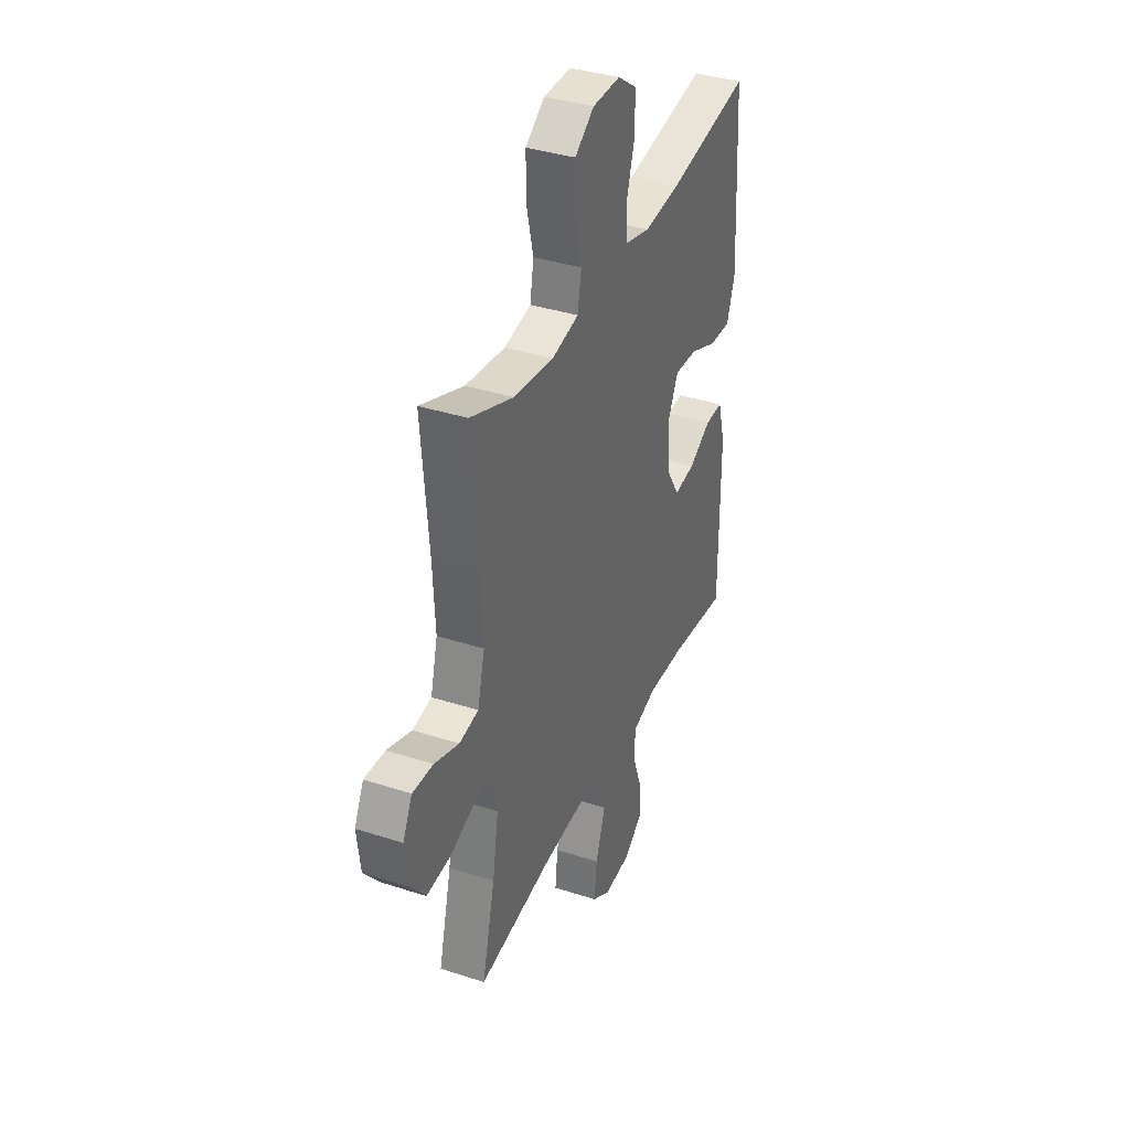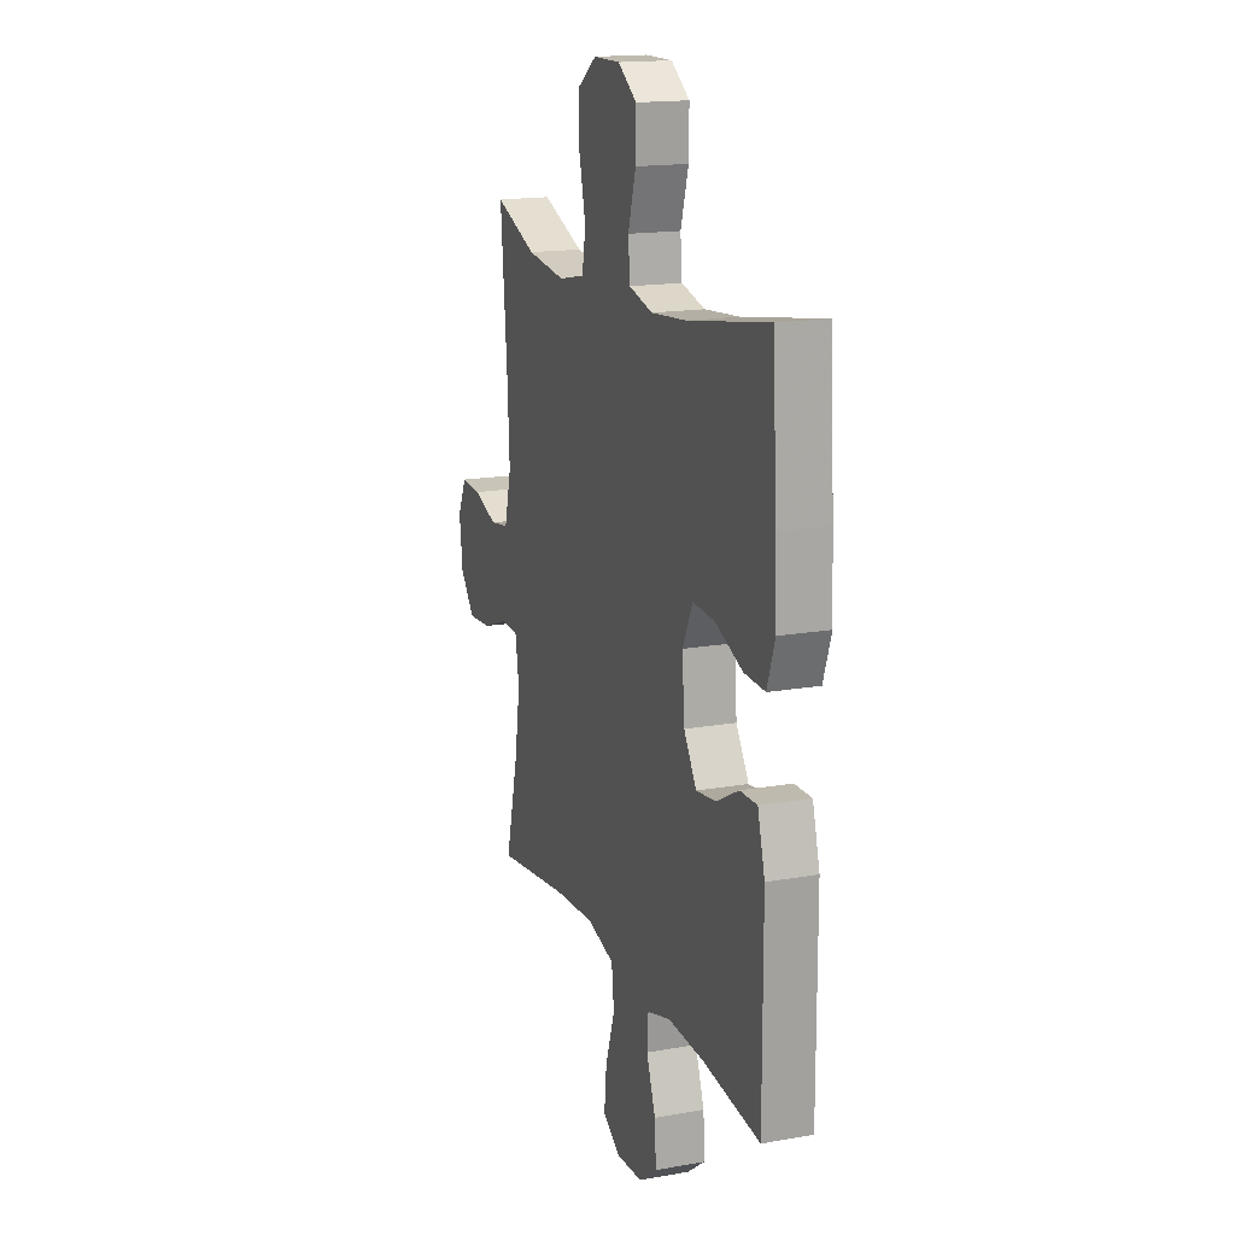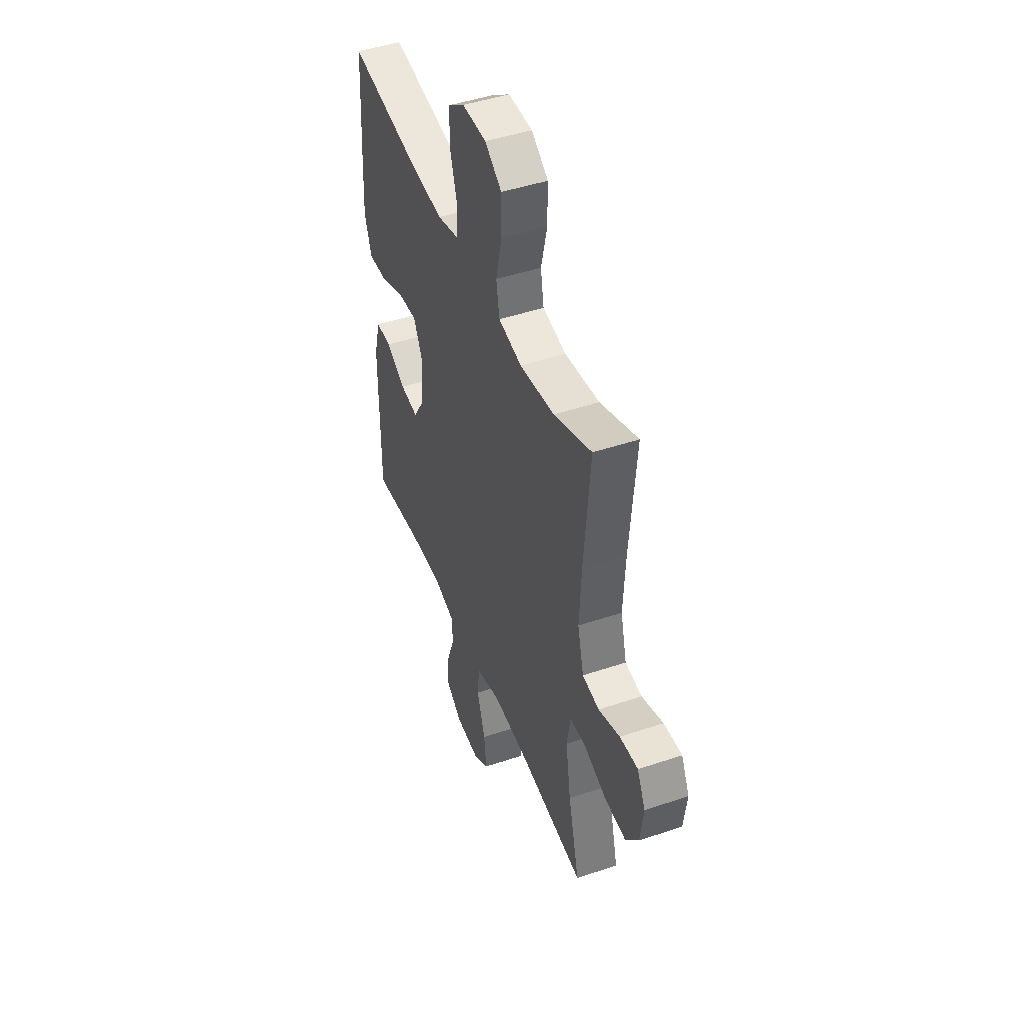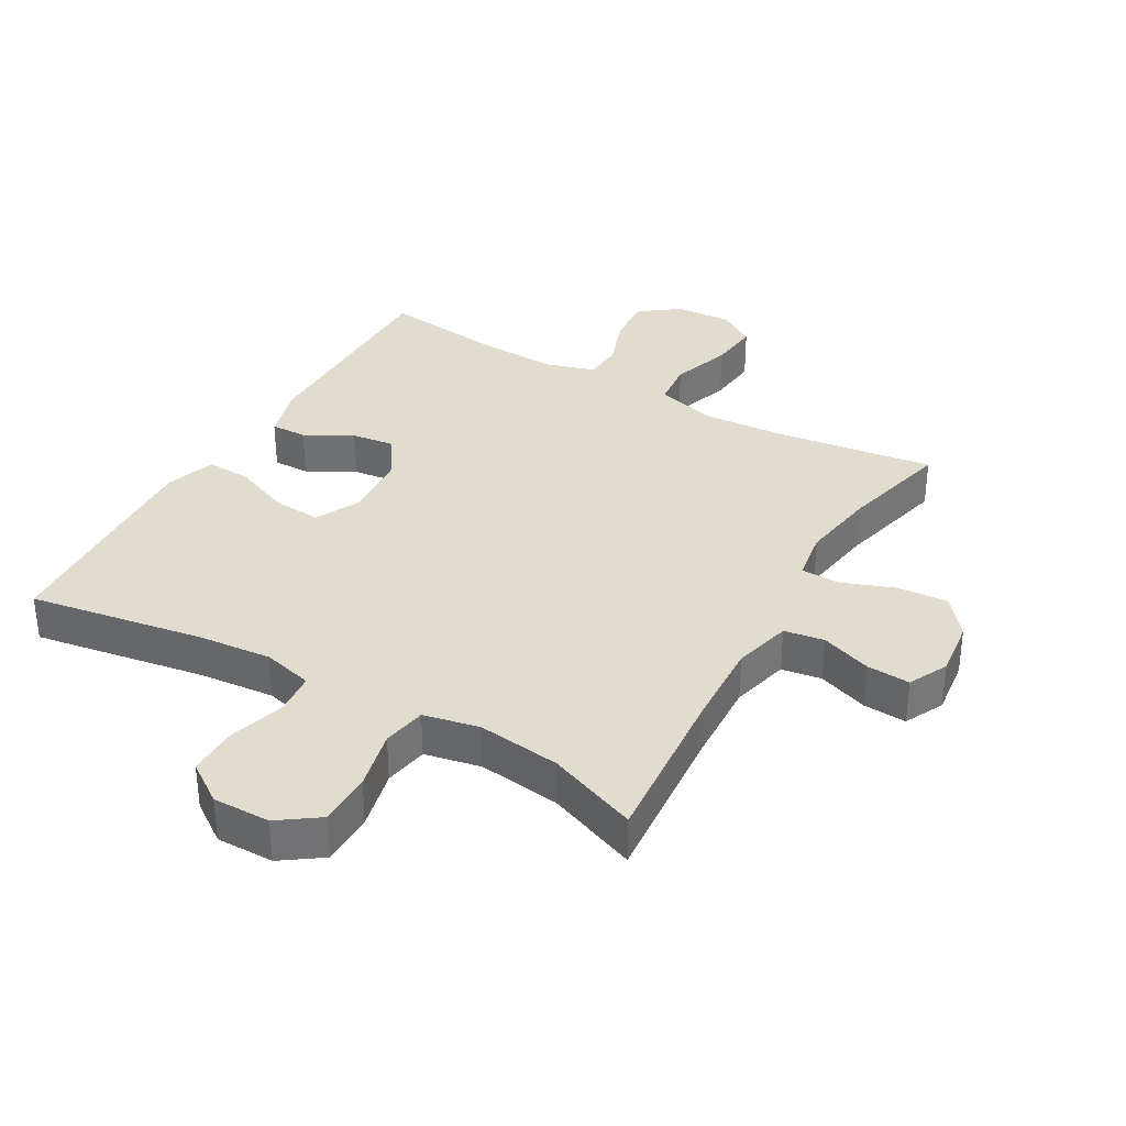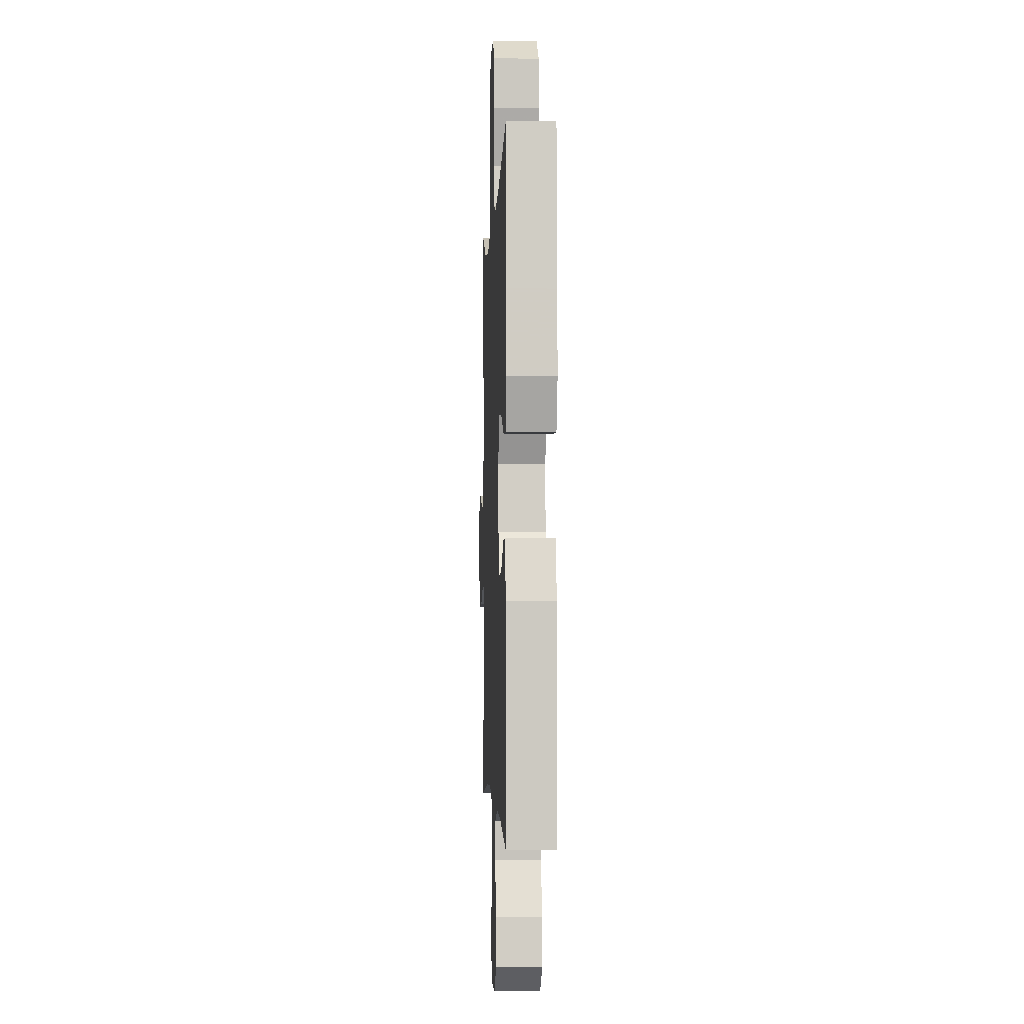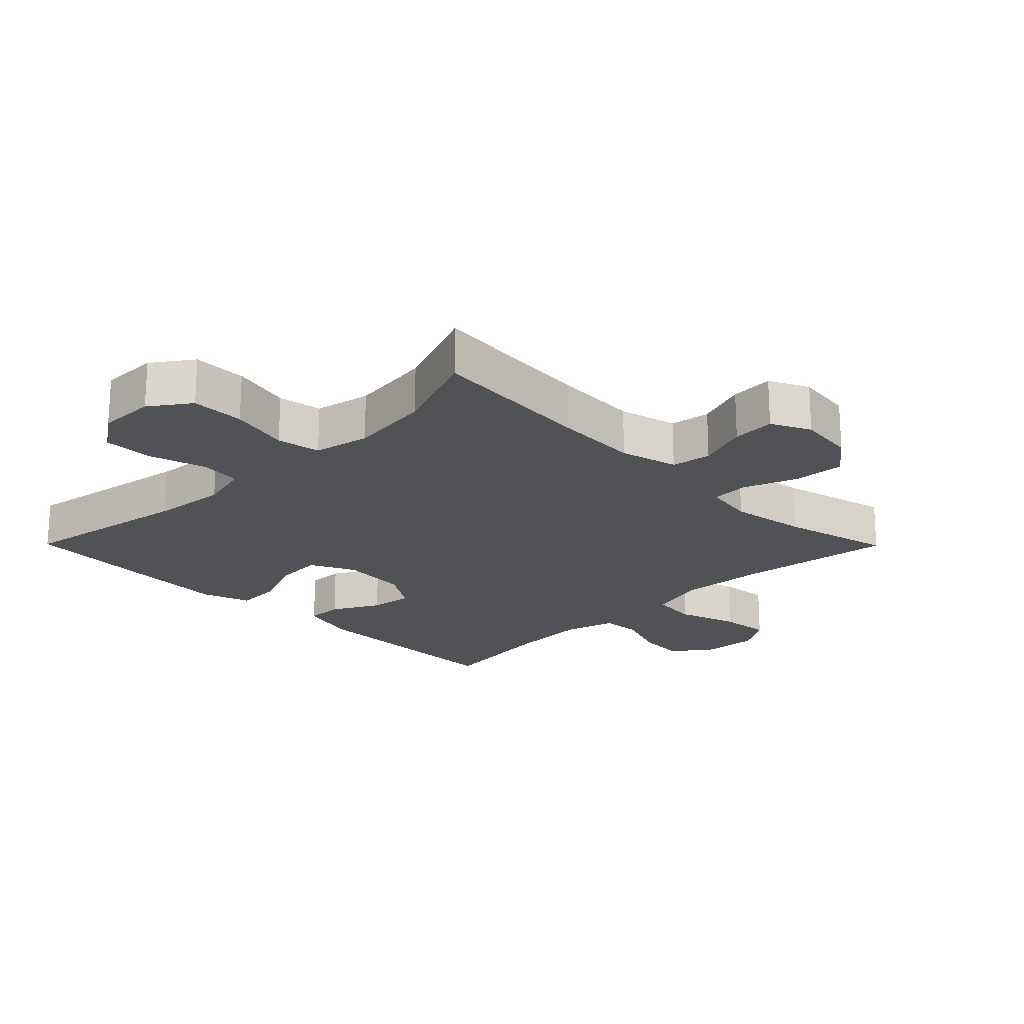
<metadata>
{"format":"obj","ext":"obj","renderer":"f3d","projection":"perspective","resolution":1024,"background":"white","views":[{"elev":37.1,"azim":112.7,"up":"+Z"},{"elev":16.7,"azim":-109.8,"up":"+Z"},{"elev":46.2,"azim":68.9,"up":"+Z"},{"elev":34.7,"azim":29.9,"up":"+Y"},{"elev":-2.5,"azim":-92.5,"up":"+Z"},{"elev":-20.9,"azim":44.7,"up":"+Y"}]}
</metadata>
<code>
v 0.5 0.07 0.5
v 0.478 0.07 0.244
v 0.471 0.07 0.111
v 0.494 0.07 0.021
v 0.556 0.07 0.011
v 0.635 0.07 0.039
v 0.702 0.07 0.043
v 0.732 0.07 -0.018
v 0.721 0.07 -0.107
v 0.673 0.07 -0.167
v 0.594 0.07 -0.161
v 0.511 0.07 -0.13
v 0.452 0.07 -0.132
v 0.439 0.07 -0.211
v 0.458 0.07 -0.331
v 0.5 0.07 -0.5
v 0.259 0.07 -0.467
v 0.123 0.07 -0.458
v 0.032 0.07 -0.483
v 0.024 0.07 -0.555
v 0.055 0.07 -0.648
v 0.063 0.07 -0.727
v 0.005 0.07 -0.764
v -0.083 0.07 -0.758
v -0.143 0.07 -0.713
v -0.138 0.07 -0.638
v -0.108 0.07 -0.556
v -0.112 0.07 -0.495
v -0.19 0.07 -0.472
v -0.311 0.07 -0.477
v -0.5 0.07 -0.5
v -0.499 0.07 -0.162
v -0.475 0.07 -0.075
v -0.418 0.07 -0.076
v -0.345 0.07 -0.116
v -0.278 0.07 -0.125
v -0.236 0.07 -0.058
v -0.228 0.07 0.044
v -0.262 0.07 0.114
v -0.336 0.07 0.109
v -0.425 0.07 0.073
v -0.494 0.07 0.07
v -0.52 0.07 0.145
v -0.514 0.07 0.266
v -0.5 0.07 0.5
v -0.232 0.07 0.455
v -0.115 0.07 0.444
v -0.037 0.07 0.464
v -0.031 0.07 0.529
v -0.057 0.07 0.616
v -0.058 0.07 0.694
v 0.004 0.07 0.737
v 0.093 0.07 0.736
v 0.155 0.07 0.692
v 0.155 0.07 0.609
v 0.133 0.07 0.516
v 0.145 0.07 0.448
v 0.232 0.07 0.43
v 0.36 0.07 0.446
v 0.5 0 0.5
v 0.478 0 0.244
v 0.471 0 0.111
v 0.494 0 0.021
v 0.556 0 0.011
v 0.635 0 0.039
v 0.702 0 0.043
v 0.732 0 -0.018
v 0.721 0 -0.107
v 0.673 0 -0.167
v 0.594 0 -0.161
v 0.511 0 -0.13
v 0.452 0 -0.132
v 0.439 0 -0.211
v 0.458 0 -0.331
v 0.5 0 -0.5
v 0.259 0 -0.467
v 0.123 0 -0.458
v 0.032 0 -0.483
v 0.024 0 -0.555
v 0.055 0 -0.648
v 0.063 0 -0.727
v 0.005 0 -0.764
v -0.083 0 -0.758
v -0.143 0 -0.713
v -0.138 0 -0.638
v -0.108 0 -0.556
v -0.112 0 -0.495
v -0.19 0 -0.472
v -0.311 0 -0.477
v -0.5 0 -0.5
v -0.499 0 -0.162
v -0.475 0 -0.075
v -0.418 0 -0.076
v -0.345 0 -0.116
v -0.278 0 -0.125
v -0.236 0 -0.058
v -0.228 0 0.044
v -0.262 0 0.114
v -0.336 0 0.109
v -0.425 0 0.073
v -0.494 0 0.07
v -0.52 0 0.145
v -0.514 0 0.266
v -0.5 0 0.5
v -0.232 0 0.455
v -0.115 0 0.444
v -0.037 0 0.464
v -0.031 0 0.529
v -0.057 0 0.616
v -0.058 0 0.694
v 0.004 0 0.737
v 0.093 0 0.736
v 0.155 0 0.692
v 0.155 0 0.609
v 0.133 0 0.516
v 0.145 0 0.448
v 0.232 0 0.43
v 0.36 0 0.446
f 54 55 56
f 53 54 56
f 52 53 56
f 51 52 56
f 50 51 56
f 49 50 56
f 48 49 56 57
f 47 48 57 58
f 44 45 46
f 43 44 46
f 42 43 46
f 41 42 46
f 40 41 46
f 39 40 46 47
f 38 39 47 58
f 33 34 35
f 32 33 35
f 31 32 35
f 30 31 35
f 29 30 35 36
f 28 29 36 37
f 25 26 27
f 24 25 27
f 23 24 27
f 22 23 27
f 21 22 27
f 20 21 27
f 19 20 27 28
f 38 58 59
f 37 38 59
f 28 37 59
f 19 28 59
f 18 19 59
f 10 11 12
f 9 10 12
f 8 9 12
f 7 8 12
f 6 7 12
f 5 6 12
f 4 5 12 13
f 3 4 13
f 2 3 13 14
f 59 1 2
f 18 59 2
f 17 18 2
f 17 2 14
f 17 14 15
f 15 16 17
f 115 114 113
f 115 113 112
f 115 112 111
f 115 111 110
f 115 110 109
f 115 109 108
f 116 115 108 107
f 117 116 107 106
f 105 104 103
f 105 103 102
f 105 102 101
f 105 101 100
f 105 100 99
f 106 105 99 98
f 117 106 98 97
f 94 93 92
f 94 92 91
f 94 91 90
f 94 90 89
f 95 94 89 88
f 96 95 88 87
f 86 85 84
f 86 84 83
f 86 83 82
f 86 82 81
f 86 81 80
f 86 80 79
f 87 86 79 78
f 118 117 97
f 118 97 96
f 118 96 87
f 118 87 78
f 118 78 77
f 71 70 69
f 71 69 68
f 71 68 67
f 71 67 66
f 71 66 65
f 71 65 64
f 72 71 64 63
f 72 63 62
f 73 72 62 61
f 61 60 118
f 61 118 77
f 61 77 76
f 73 61 76
f 74 73 76
f 76 75 74
f 1 60 61 2
f 2 61 62 3
f 3 62 63 4
f 4 63 64 5
f 5 64 65 6
f 6 65 66 7
f 7 66 67 8
f 8 67 68 9
f 9 68 69 10
f 10 69 70 11
f 11 70 71 12
f 12 71 72 13
f 13 72 73 14
f 14 73 74 15
f 15 74 75 16
f 16 75 76 17
f 17 76 77 18
f 18 77 78 19
f 19 78 79 20
f 20 79 80 21
f 21 80 81 22
f 22 81 82 23
f 23 82 83 24
f 24 83 84 25
f 25 84 85 26
f 26 85 86 27
f 27 86 87 28
f 28 87 88 29
f 29 88 89 30
f 30 89 90 31
f 31 90 91 32
f 32 91 92 33
f 33 92 93 34
f 34 93 94 35
f 35 94 95 36
f 36 95 96 37
f 37 96 97 38
f 38 97 98 39
f 39 98 99 40
f 40 99 100 41
f 41 100 101 42
f 42 101 102 43
f 43 102 103 44
f 44 103 104 45
f 45 104 105 46
f 46 105 106 47
f 47 106 107 48
f 48 107 108 49
f 49 108 109 50
f 50 109 110 51
f 51 110 111 52
f 52 111 112 53
f 53 112 113 54
f 54 113 114 55
f 55 114 115 56
f 56 115 116 57
f 57 116 117 58
f 58 117 118 59
f 59 118 60 1

</code>
